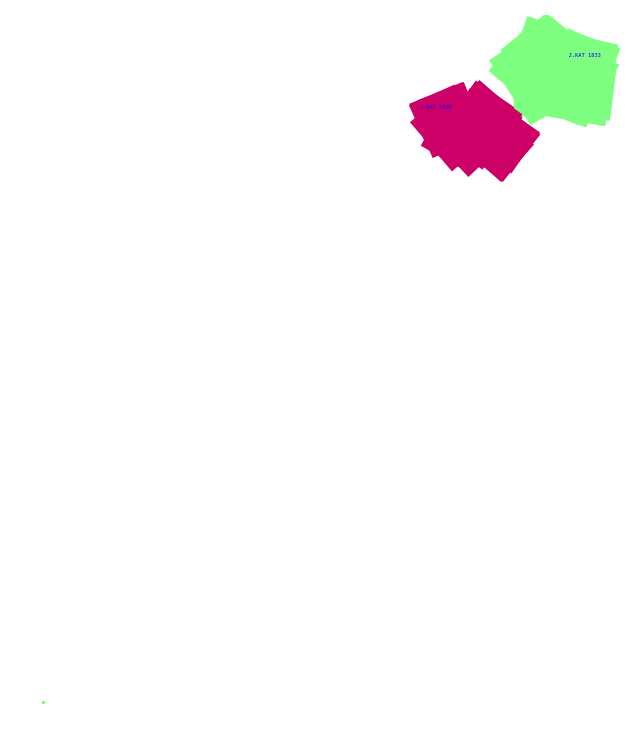
<metadata>
{"format":"dxf","ext":"dxf","renderer":"ezdxf+matplotlib","layout":"modelspace","background":"white","min_lineweight":24,"dpi":150}
</metadata>
<code>
0
SECTION
2
ENTITIES
0
POINT
8
2_KAT_1832_
10
2.417e+05
20
4.252e+06
30
1834
0
POINT
8
2_KAT_1832_
10
2.417e+05
20
4.252e+06
30
1883
0
POINT
8
2_KAT_1832_
10
2.417e+05
20
4.252e+06
30
1835
0
LINE
8
2_KAT_1832_
10
2.417e+05
20
4.252e+06
30
1833
11
2.417e+05
21
4.252e+06
31
1834
0
LINE
8
2_KAT_1832_
10
2.417e+05
20
4.252e+06
30
1832
11
2.417e+05
21
4.252e+06
31
1833
0
LINE
8
2_KAT_1832_
10
2.417e+05
20
4.252e+06
30
1833
11
2.417e+05
21
4.252e+06
31
1833
0
LINE
8
2_KAT_1832_
10
2.417e+05
20
4.252e+06
30
1890
11
2.417e+05
21
4.252e+06
31
1889
0
LINE
8
2_KAT_1832_
10
2.417e+05
20
4.252e+06
30
1889
11
2.417e+05
21
4.252e+06
31
1889
0
LINE
8
2_KAT_1832_
10
2.417e+05
20
4.252e+06
30
1890
11
2.417e+05
21
4.252e+06
31
1890
0
LINE
8
2_KAT_1832_
10
2.417e+05
20
4.252e+06
30
1834
11
2.417e+05
21
4.252e+06
31
1835
0
LINE
8
2_KAT_1832_
10
2.417e+05
20
4.252e+06
30
1889
11
2.417e+05
21
4.252e+06
31
1890
0
LINE
8
2_KAT_1832_
10
2.417e+05
20
4.252e+06
30
1890
11
2.417e+05
21
4.252e+06
31
1890
0
LINE
8
2_KAT_1832_
10
2.417e+05
20
4.252e+06
30
1834
11
2.417e+05
21
4.252e+06
31
1889
0
POINT
8
3_KAT_1830
10
2.417e+05
20
4.252e+06
30
1830
0
POINT
8
3_KAT_1830
10
2.417e+05
20
4.252e+06
30
1830
0
POINT
8
3_KAT_1830
10
2.417e+05
20
4.252e+06
30
1830
0
POINT
8
3_KAT_1830
10
2.417e+05
20
4.252e+06
30
1830
0
POINT
8
3_KAT_1830
10
2.417e+05
20
4.252e+06
30
1830
0
LINE
8
3_KAT_1830
10
2.417e+05
20
4.252e+06
30
1830
11
2.417e+05
21
4.252e+06
31
1830
0
LINE
8
3_KAT_1830
10
2.417e+05
20
4.252e+06
30
1830
11
2.417e+05
21
4.252e+06
31
1830
0
LINE
8
3_KAT_1830
10
2.417e+05
20
4.252e+06
30
1830
11
2.417e+05
21
4.252e+06
31
1830
0
LINE
8
3_KAT_1830
10
2.417e+05
20
4.252e+06
30
1830
11
2.417e+05
21
4.252e+06
31
1830
0
LINE
8
3_KAT_1830
10
2.417e+05
20
4.252e+06
30
1830
11
2.417e+05
21
4.252e+06
31
1830
0
POINT
8
3_KAT_1830
10
2.417e+05
20
4.252e+06
30
1830
0
POINT
8
3_KAT_1830
10
2.417e+05
20
4.252e+06
30
1830
0
POINT
8
3_KAT_1830
10
2.417e+05
20
4.252e+06
30
1830
0
POINT
8
3_KAT_1830
10
2.417e+05
20
4.252e+06
30
1830
0
POINT
8
3_KAT_1830
10
2.417e+05
20
4.252e+06
30
1830
0
LINE
8
3_KAT_1830
10
2.417e+05
20
4.252e+06
30
1830
11
2.417e+05
21
4.252e+06
31
1830
0
LINE
8
3_KAT_1830
10
2.417e+05
20
4.252e+06
30
1830
11
2.417e+05
21
4.252e+06
31
1830
0
LINE
8
3_KAT_1830
10
2.417e+05
20
4.252e+06
30
1830
11
2.417e+05
21
4.252e+06
31
1830
0
LINE
8
3_KAT_1830
10
2.417e+05
20
4.252e+06
30
1830
11
2.417e+05
21
4.252e+06
31
1830
0
LINE
8
3_KAT_1830
10
2.417e+05
20
4.252e+06
30
1830
11
2.417e+05
21
4.252e+06
31
1830
0
LINE
8
3_KAT_1830
10
2.417e+05
20
4.252e+06
30
1830
11
2.417e+05
21
4.252e+06
31
1830
0
LINE
8
3_KAT_1830
10
2.417e+05
20
4.252e+06
30
1809
11
2.417e+05
21
4.252e+06
31
1837
0
LINE
8
3_KAT_1830
10
2.417e+05
20
4.252e+06
30
1830
11
2.417e+05
21
4.252e+06
31
1830
0
LINE
8
2_KAT_1832_
10
2.417e+05
20
4.252e+06
30
1833
11
2.417e+05
21
4.252e+06
31
1832
0
LINE
8
2_KAT_1832_
10
2.417e+05
20
4.252e+06
30
1889
11
2.417e+05
21
4.252e+06
31
1890
0
LINE
8
2_KAT_1832_
10
2.417e+05
20
4.252e+06
30
1889
11
2.417e+05
21
4.252e+06
31
1890
0
LINE
8
2_KAT_1832_
10
2.417e+05
20
4.252e+06
30
1889
11
2.417e+05
21
4.252e+06
31
1889
0
LINE
8
2_KAT_1832_
10
2.417e+05
20
4.252e+06
30
1889
11
2.417e+05
21
4.252e+06
31
1890
0
LINE
8
2_KAT_1832_
10
2.417e+05
20
4.252e+06
30
1889
11
2.417e+05
21
4.252e+06
31
1889
0
LINE
8
2_KAT_1832_
10
2.417e+05
20
4.252e+06
30
1890
11
2.417e+05
21
4.252e+06
31
1835
0
LINE
8
2_KAT_1832_
10
2.417e+05
20
4.252e+06
30
1890
11
2.417e+05
21
4.252e+06
31
1890
0
TEXT
8
TEXT_BLUE
10
2.417e+05
20
4.252e+06
30
0
40
1
1
2KAT 1833
7
textstyle11
0
TEXT
8
TEXT_BLUE
10
2.417e+05
20
4.252e+06
30
0
40
1
1
3KAT 1830
7
textstyle12
0
LINE
8
3_KAT_1830
10
2.417e+05
20
4.252e+06
30
1830
11
2.417e+05
21
4.252e+06
31
1830
0
LINE
8
3_KAT_1830
10
2.417e+05
20
4.252e+06
30
1830
11
2.417e+05
21
4.252e+06
31
1830
0
LINE
8
3_KAT_1830
10
2.417e+05
20
4.252e+06
30
1830
11
2.417e+05
21
4.252e+06
31
1830
0
LINE
8
3_KAT_1830
10
2.417e+05
20
4.252e+06
30
1830
11
2.417e+05
21
4.252e+06
31
1830
0
LINE
8
3_KAT_1830
10
2.417e+05
20
4.252e+06
30
1830
11
2.417e+05
21
4.252e+06
31
1830
0
LINE
8
3_KAT_1830
10
2.417e+05
20
4.252e+06
30
1830
11
2.417e+05
21
4.252e+06
31
1830
0
LINE
8
3_KAT_1830
10
2.417e+05
20
4.252e+06
30
1830
11
2.417e+05
21
4.252e+06
31
1830
0
POINT
8
3_KAT_1830
10
2.417e+05
20
4.252e+06
30
1830
0
POINT
8
3_KAT_1830
10
2.417e+05
20
4.252e+06
30
1830
0
POINT
8
3_KAT_1830
10
2.417e+05
20
4.252e+06
30
1830
0
POINT
8
3_KAT_1830
10
2.417e+05
20
4.252e+06
30
1830
0
POINT
8
3_KAT_1830
10
2.417e+05
20
4.252e+06
30
1830
0
POINT
8
3_KAT_1830
10
2.417e+05
20
4.252e+06
30
1830
0
POINT
8
3_KAT_1830
10
2.417e+05
20
4.252e+06
30
1830
0
POINT
8
2_KAT_1832_
10
2.417e+05
20
4.252e+06
30
1834
0
POINT
8
2_KAT_1832_
10
2.417e+05
20
4.252e+06
30
1833
0
POINT
8
2_KAT_1832_
10
2.417e+05
20
4.252e+06
30
1833
0
POINT
8
2_KAT_1832_
10
2.417e+05
20
4.252e+06
30
1832
0
POINT
8
2_KAT_1832_
10
2.417e+05
20
4.252e+06
30
1833
0
POINT
8
2_KAT_1832_
10
2.417e+05
20
4.252e+06
30
1833
0
POINT
8
2_KAT_1832_
10
2.417e+05
20
4.252e+06
30
1833
0
POINT
8
2_KAT_1832_
10
2.417e+05
20
4.252e+06
30
1833
0
POINT
8
2_KAT_1832_
10
2.417e+05
20
4.252e+06
30
1834
0
POINT
8
2_KAT_1832_
10
2.417e+05
20
4.252e+06
30
1834
0
POINT
8
2_KAT_1832_
10
2.417e+05
20
4.252e+06
30
1833
0
POINT
8
2_KAT_1832_
10
2.417e+05
20
4.252e+06
30
1834
0
POINT
8
2_KAT_1832_
10
2.417e+05
20
4.252e+06
30
1834
0
POINT
8
INIT_COORD
10
2.416e+05
20
4.252e+06
30
0
0
VIEWPORT
8
0
10
128.5
20
97.5
30
0
40
314.2
41
222.2
68
     1
69
     1
12
128.5
22
97.5
13
0
23
0
14
10
24
10
15
10
25
10
16
0
26
0
36
1
17
0
27
0
37
0
42
50
43
0
44
0
45
222.2
50
0
51
0
72
   100
90
   557152
1

281
     0
71
     1
74
     0
110
0
120
0
130
0
111
1
121
0
131
0
112
0
122
1
132
0
79
     0
146
0
170
     0
61
     5
292
     1
282
     1
141
0
142
0
63
   256
361
62A3
0
ENDSEC
0
EOF

</code>
